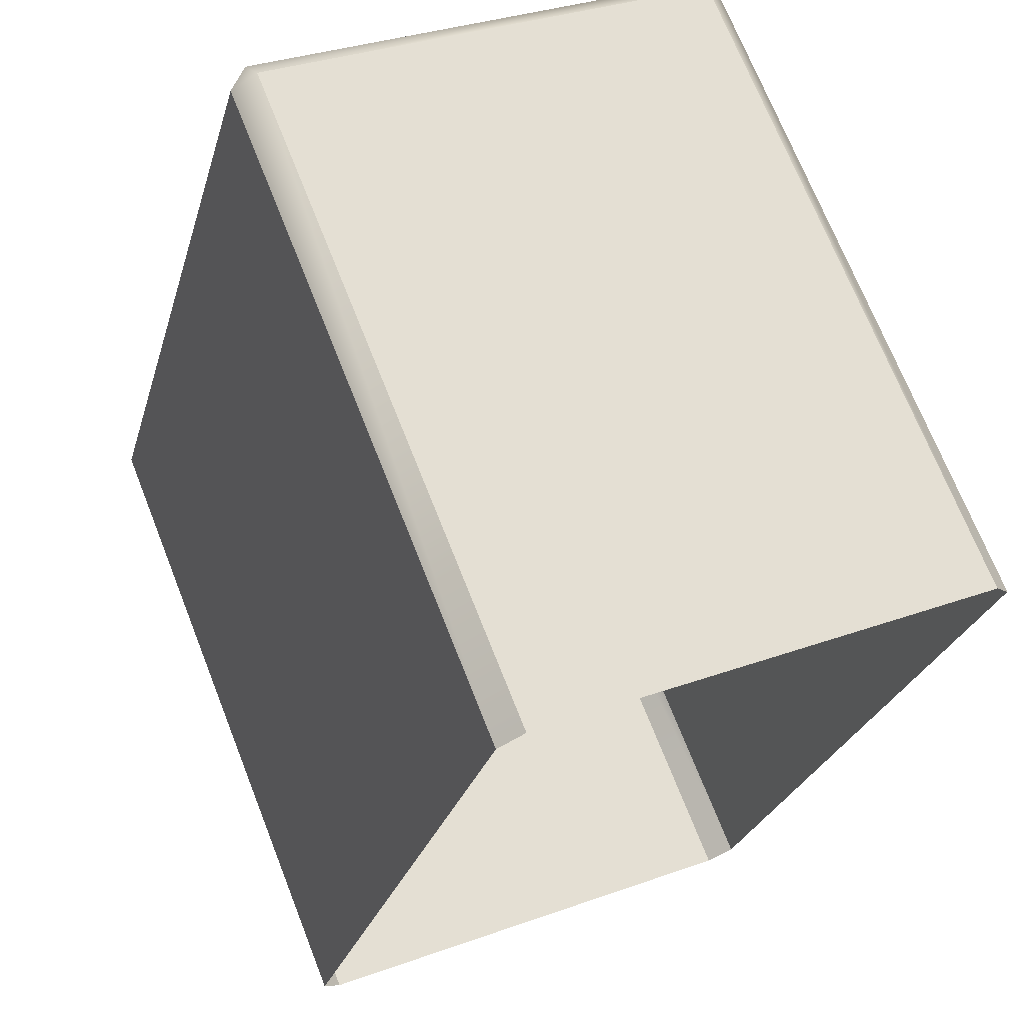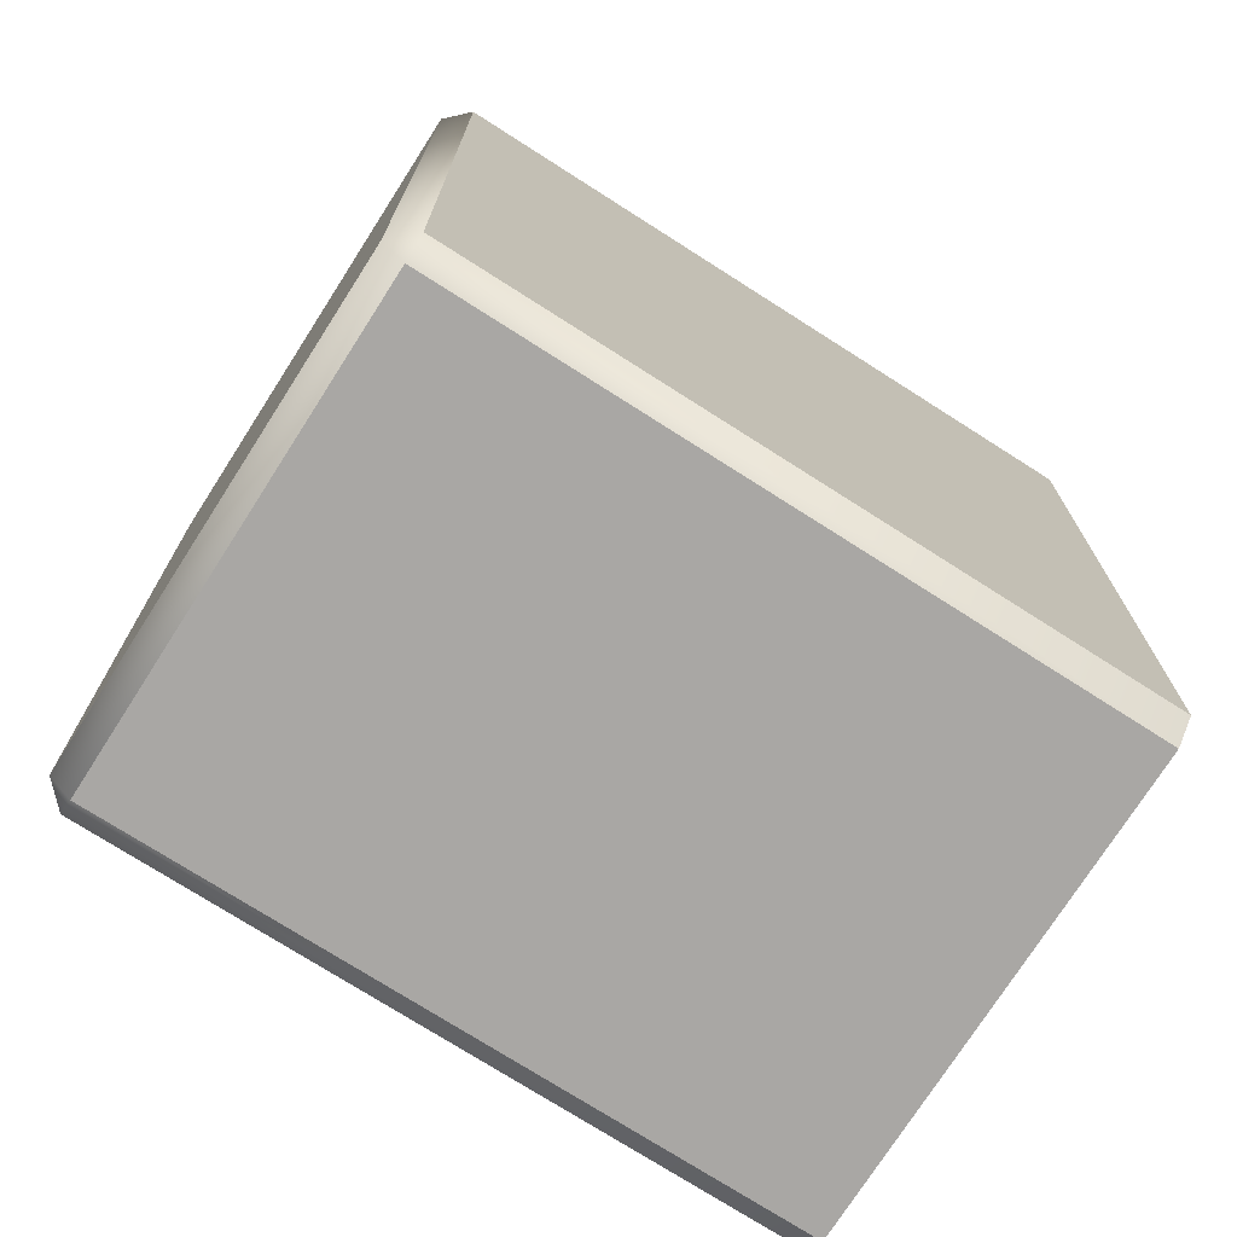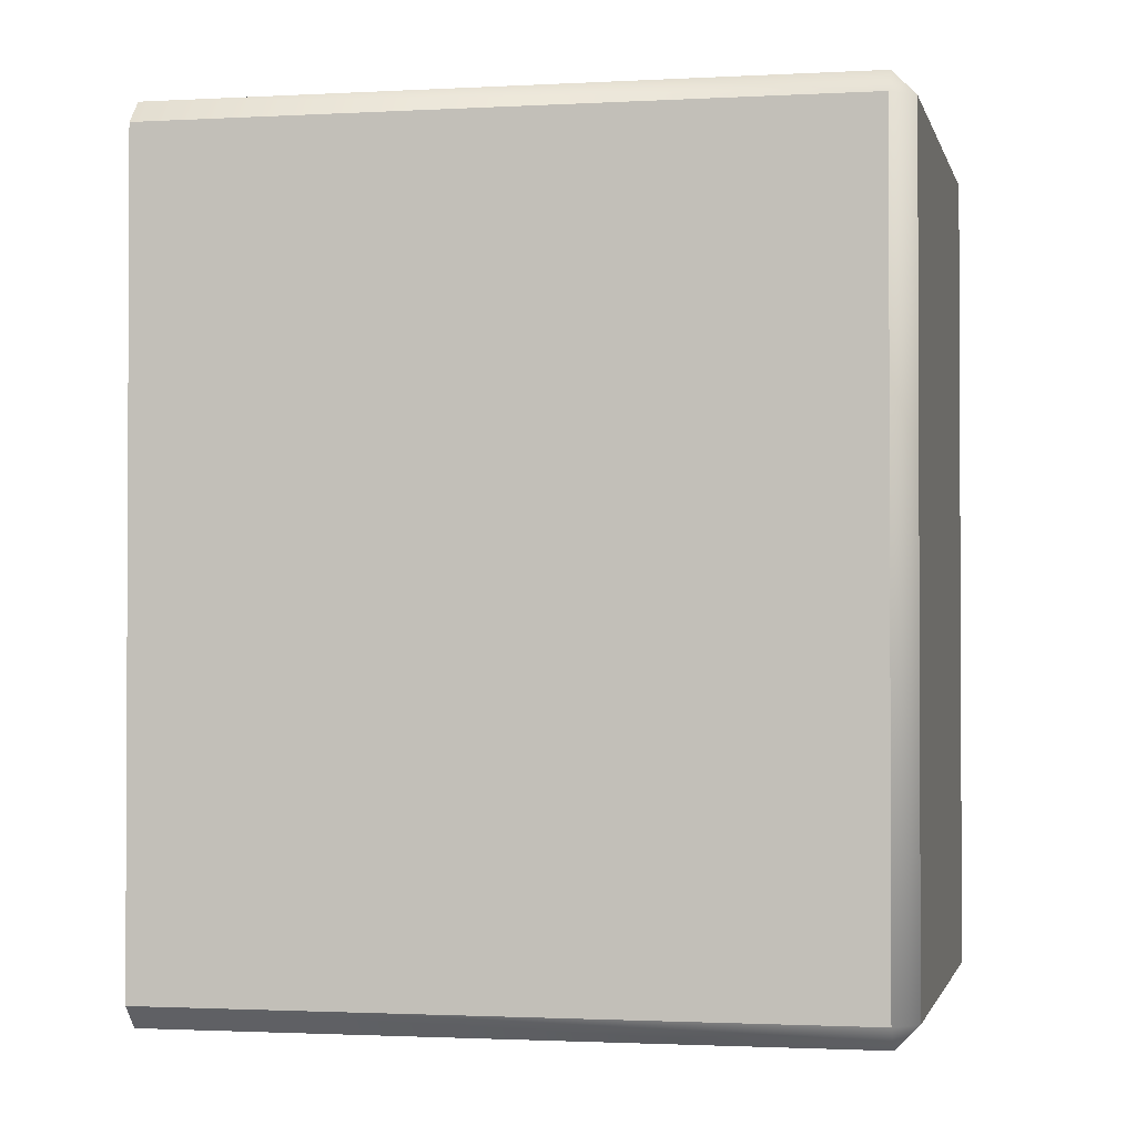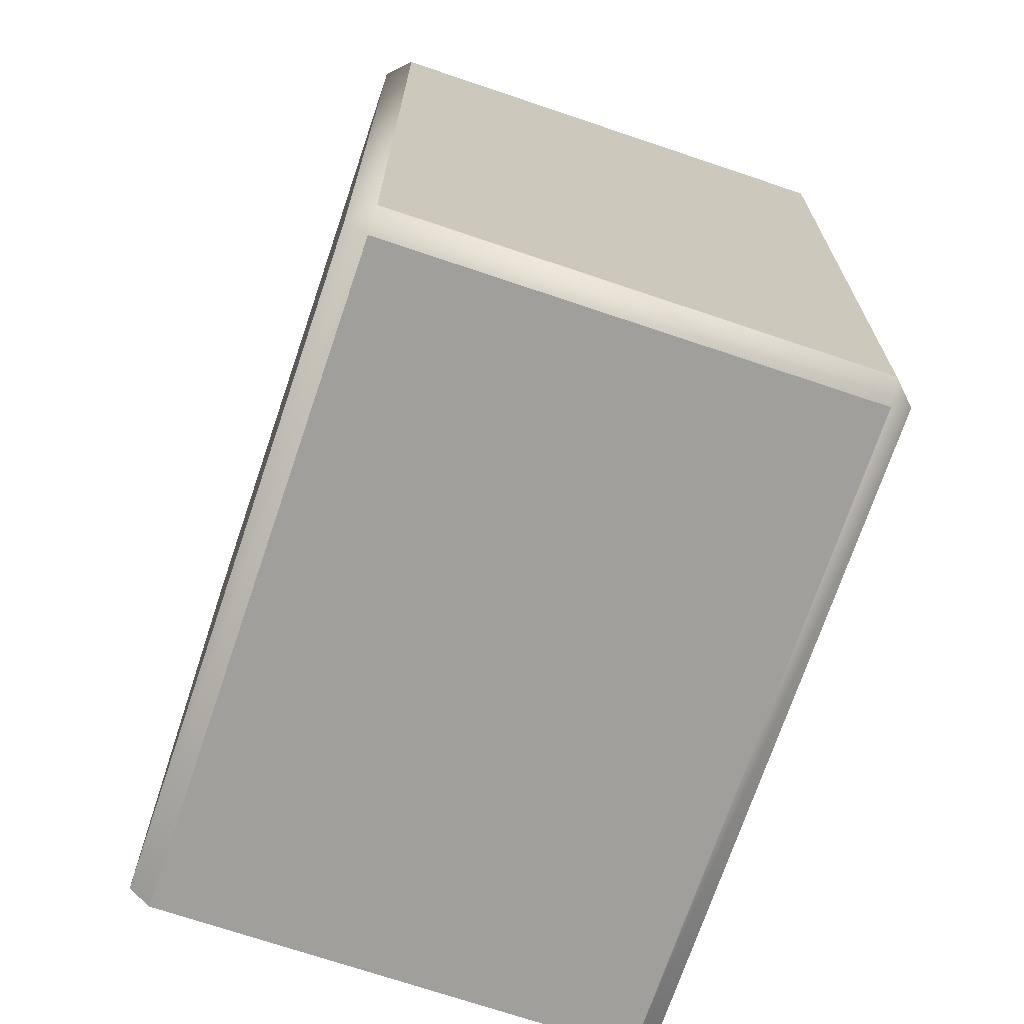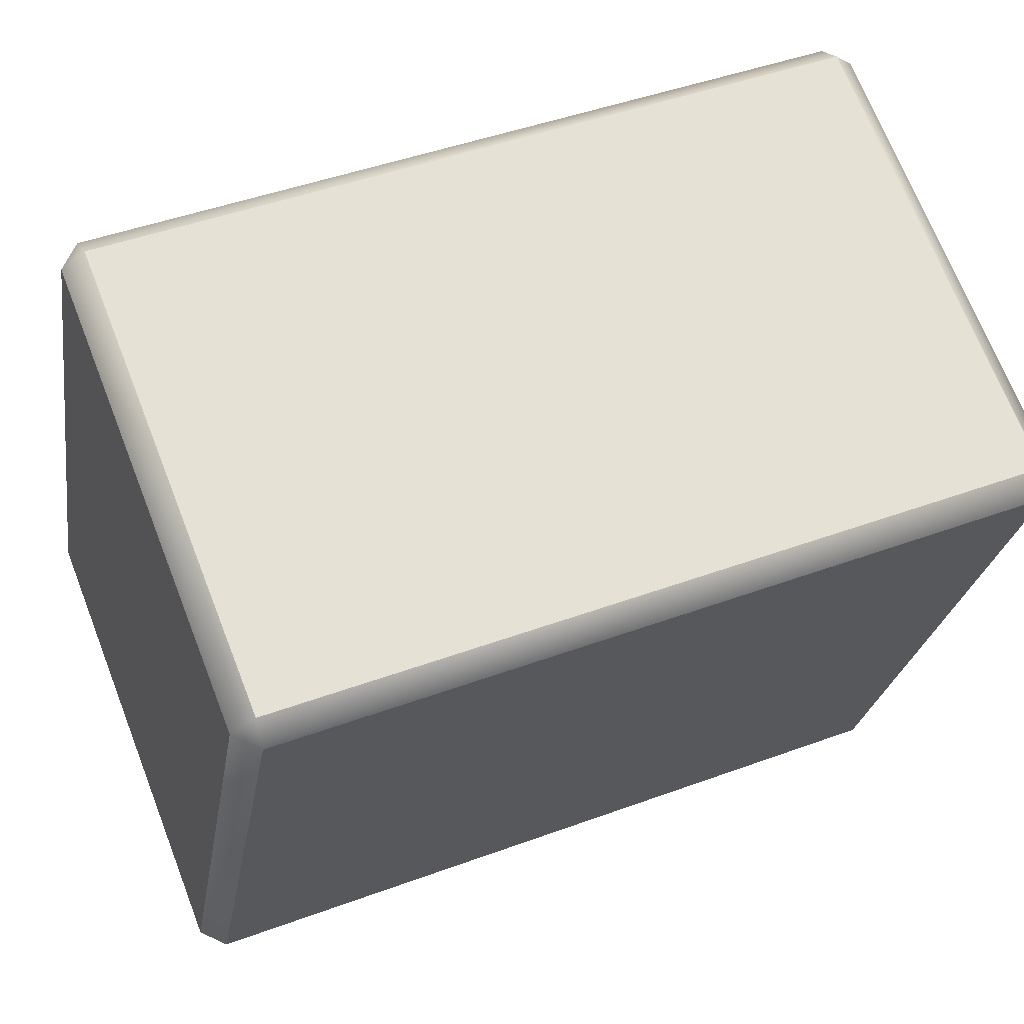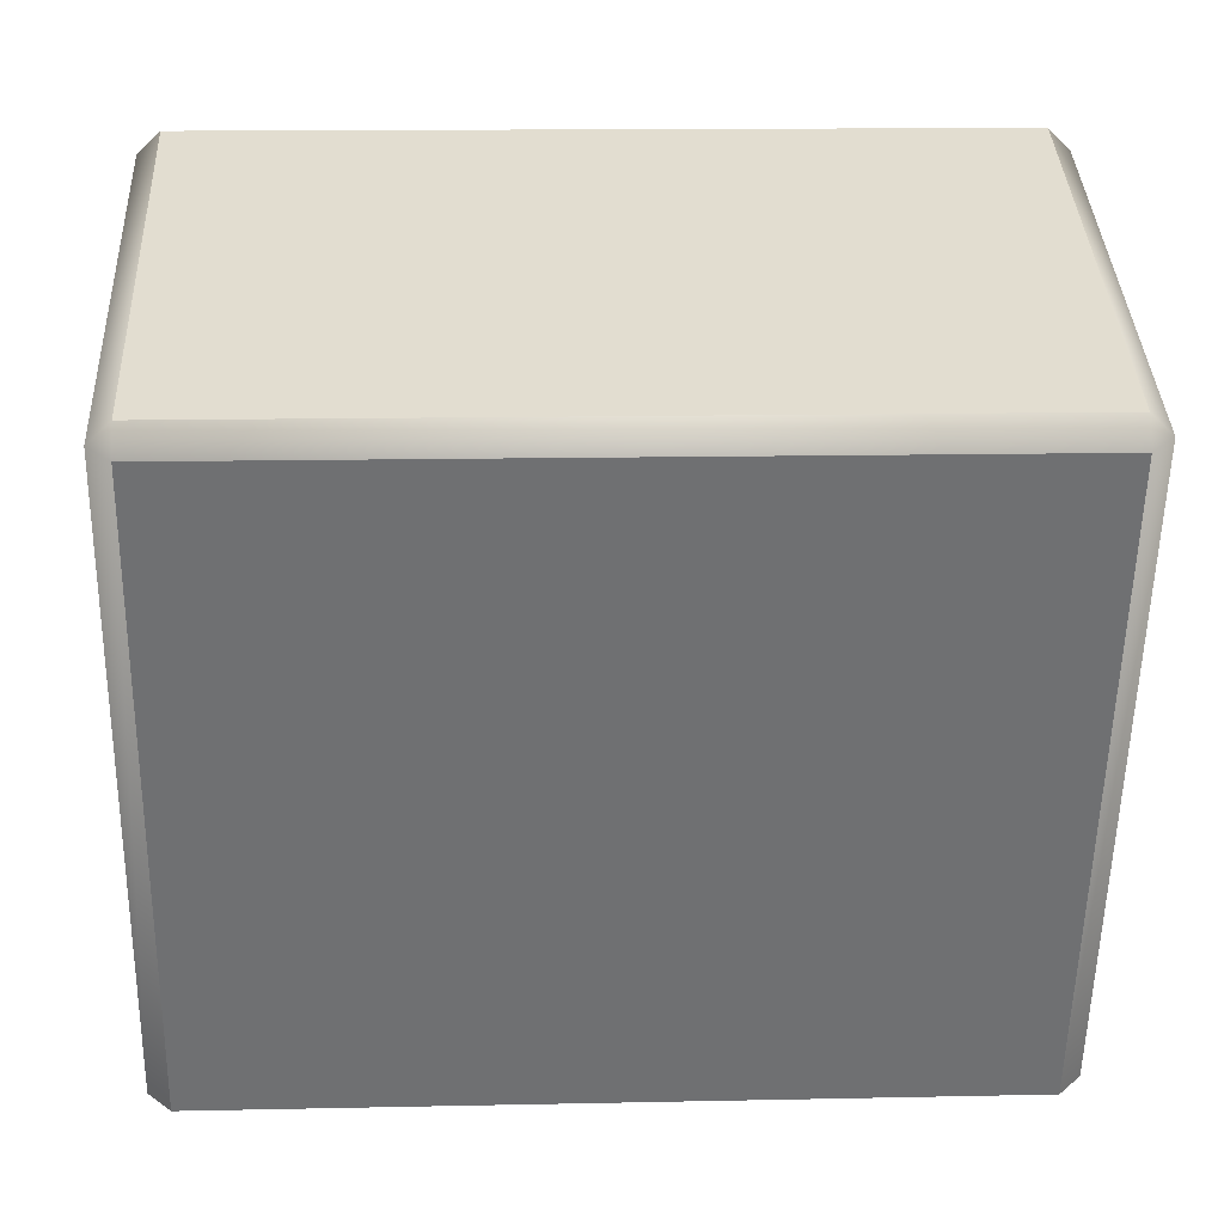
<metadata>
{"format":"obj","ext":"obj","renderer":"f3d","projection":"perspective","resolution":1024,"background":"white","views":[{"elev":-25.6,"azim":-14.4,"up":"+Z"},{"elev":-74.4,"azim":35.2,"up":"+Y"},{"elev":-1.6,"azim":-100.2,"up":"+Y"},{"elev":-71.1,"azim":-40.9,"up":"+Y"},{"elev":45.3,"azim":-113.1,"up":"+Z"},{"elev":13.3,"azim":-92.8,"up":"+Z"}]}
</metadata>
<code>
o Bistro_Research_Exterior_paris_building_11_5643
v 0.6214 3.012 23.19
v -1.025 3.012 22.52
v 0.6214 5.926 23.19
v -1.025 5.926 22.52
v 0.653 2.929 23.11
v 1.602 2.929 20.79
v -0.9937 2.929 22.44
v -0.04475 2.929 20.12
v -1.071 3.012 22.41
v -0.1221 3.012 20.09
v -1.071 5.926 22.41
v -0.1221 5.926 20.09
v -0.9937 6.009 22.44
v -0.04475 6.009 20.12
v 0.653 6.009 23.11
v 1.602 6.009 20.79
v 0.7303 5.926 23.14
v 1.679 5.926 20.82
v 0.7303 3.012 23.14
v 1.679 3.012 20.82
f 1 2 3
f 2 4 3
f 5 6 7
f 6 8 7
f 9 10 11
f 10 12 11
f 13 14 15
f 14 16 15
f 17 18 19
f 18 20 19
f 8 10 7
f 10 9 7
f 5 19 6
f 19 20 6
f 12 14 11
f 14 13 11
f 16 18 15
f 18 17 15
f 1 19 5
f 17 19 1
f 1 5 2
f 3 17 1
f 5 7 2
f 3 15 17
f 7 9 2
f 13 15 3
f 2 9 4
f 4 13 3
f 9 11 4
f 11 13 4

</code>
